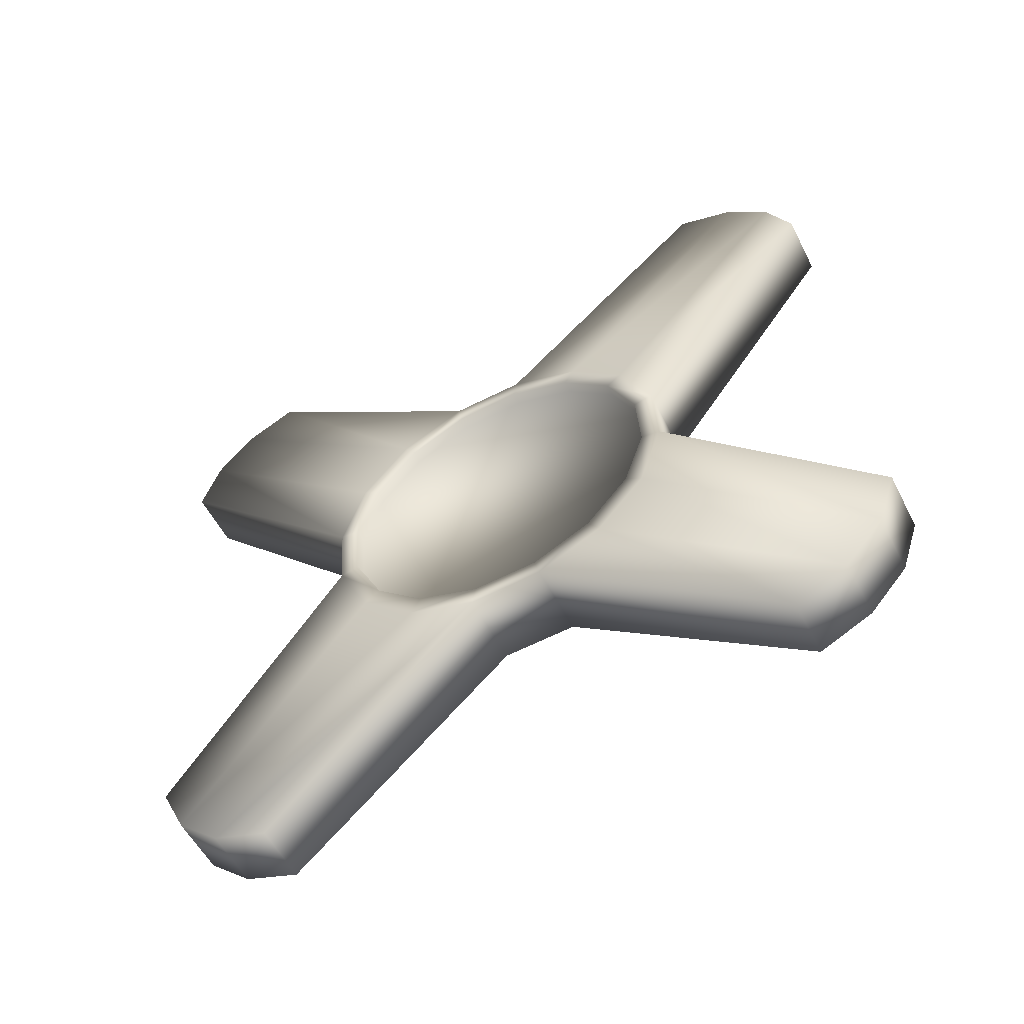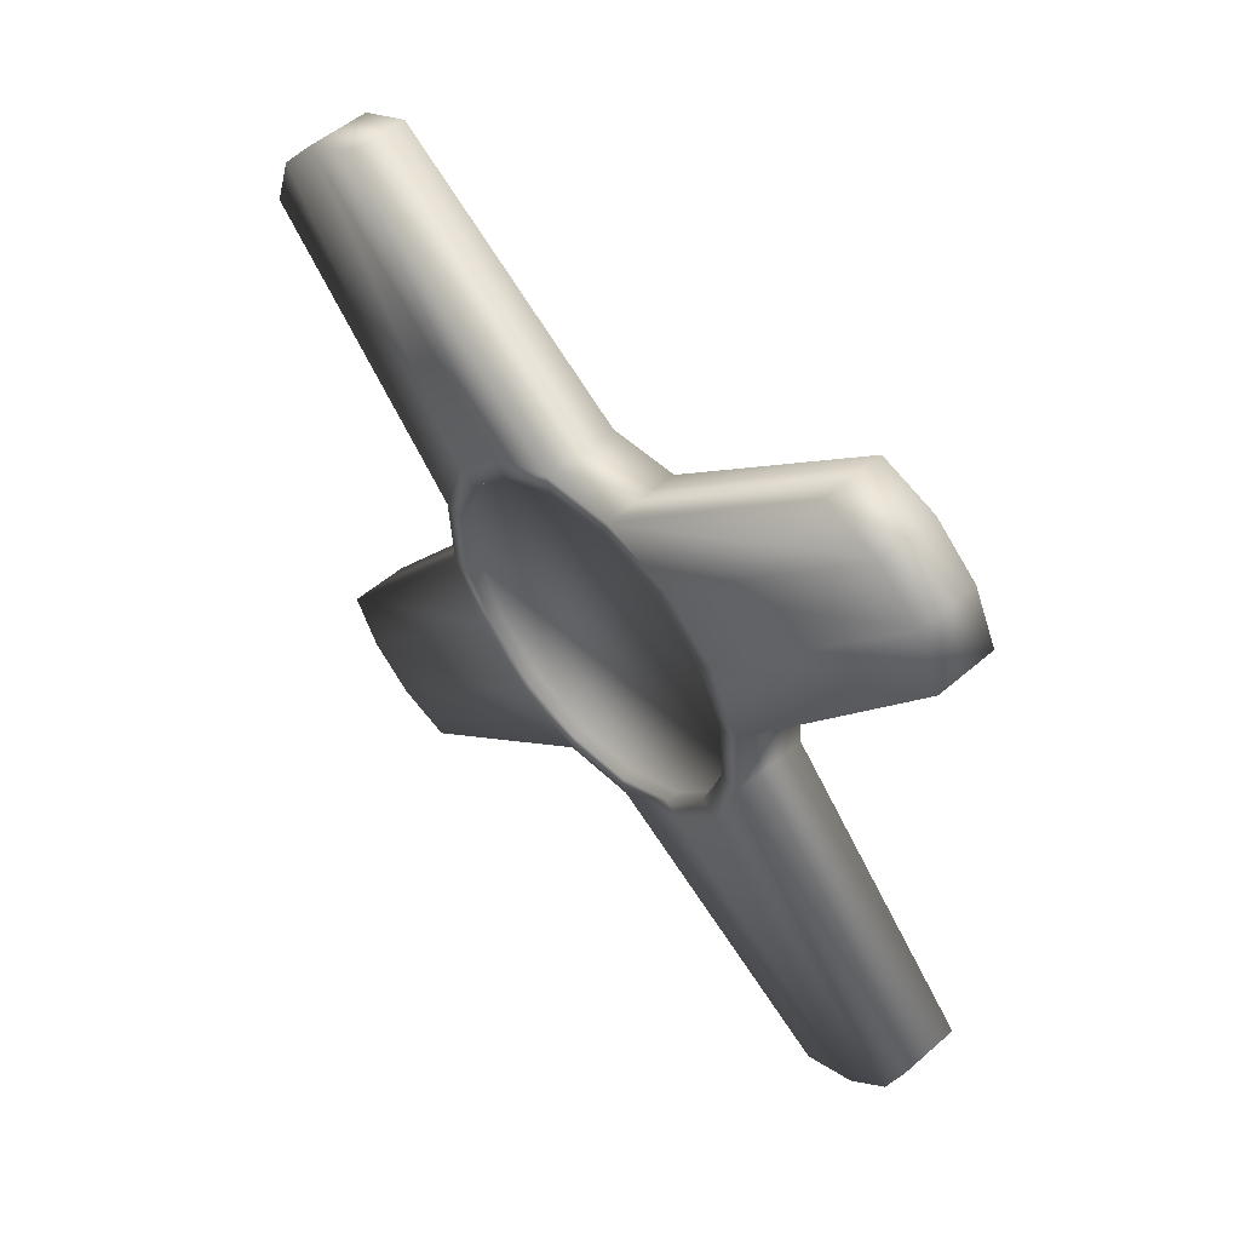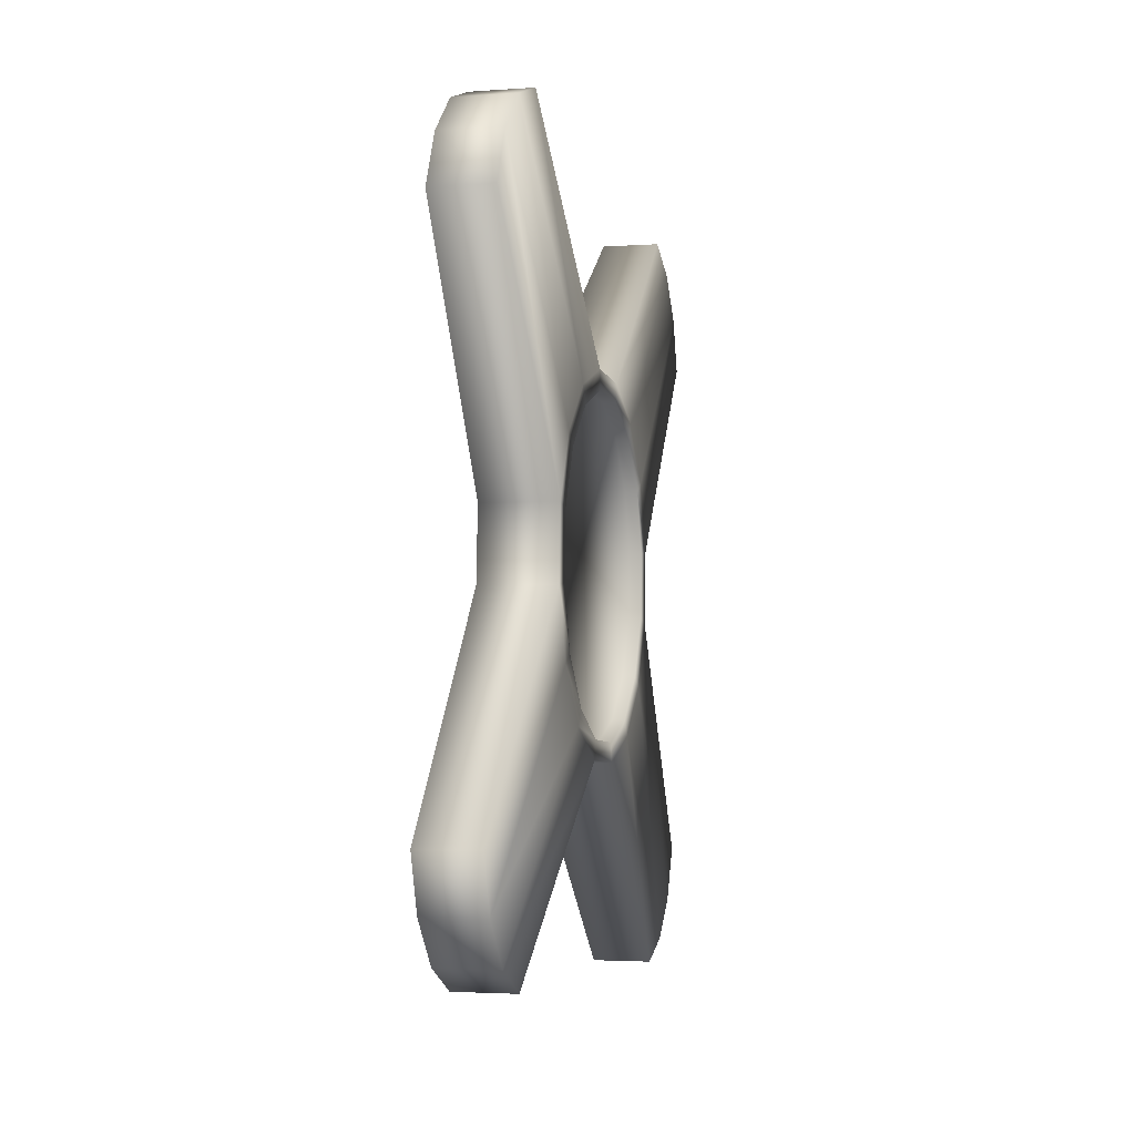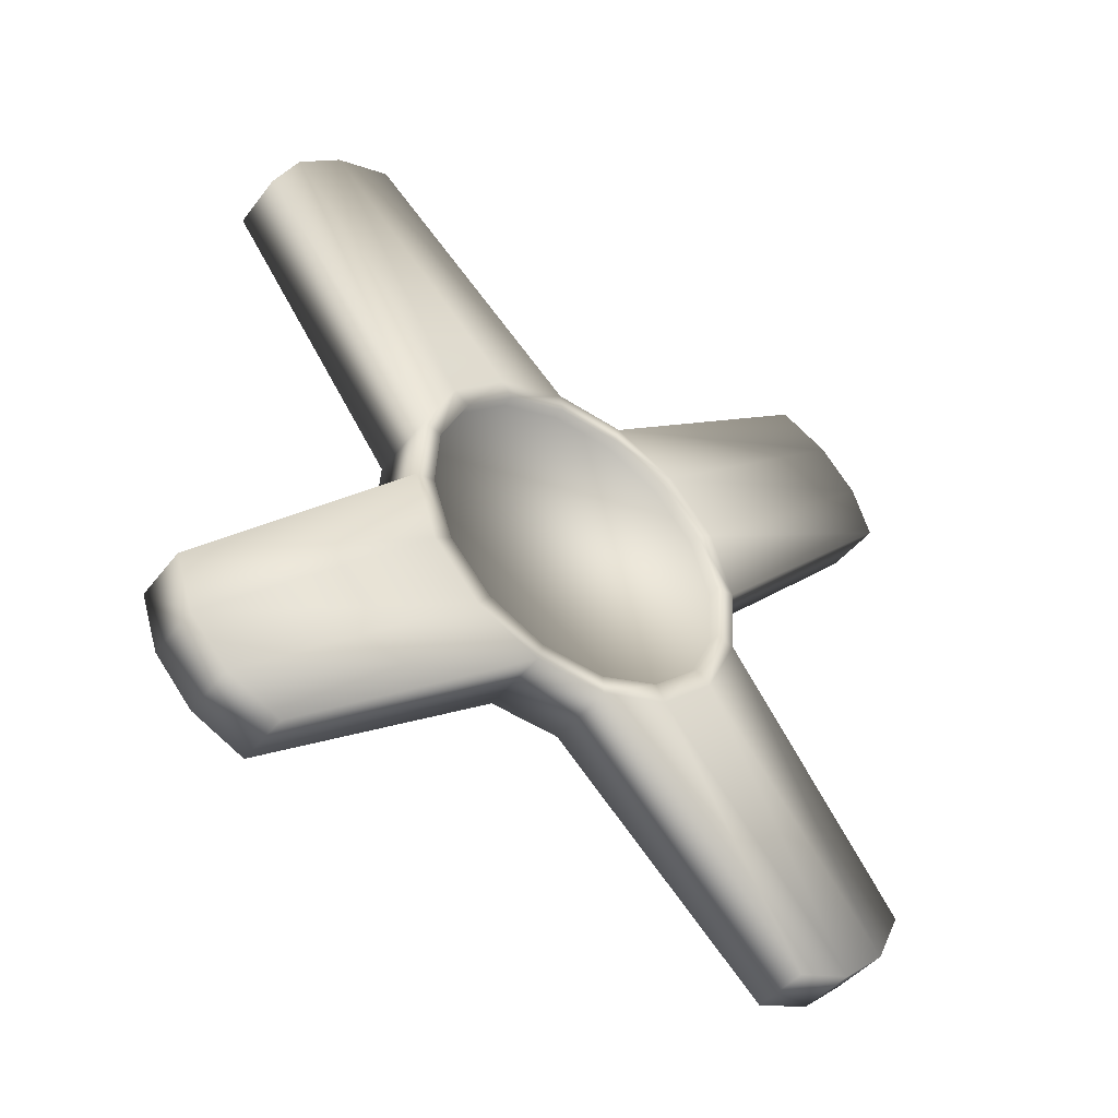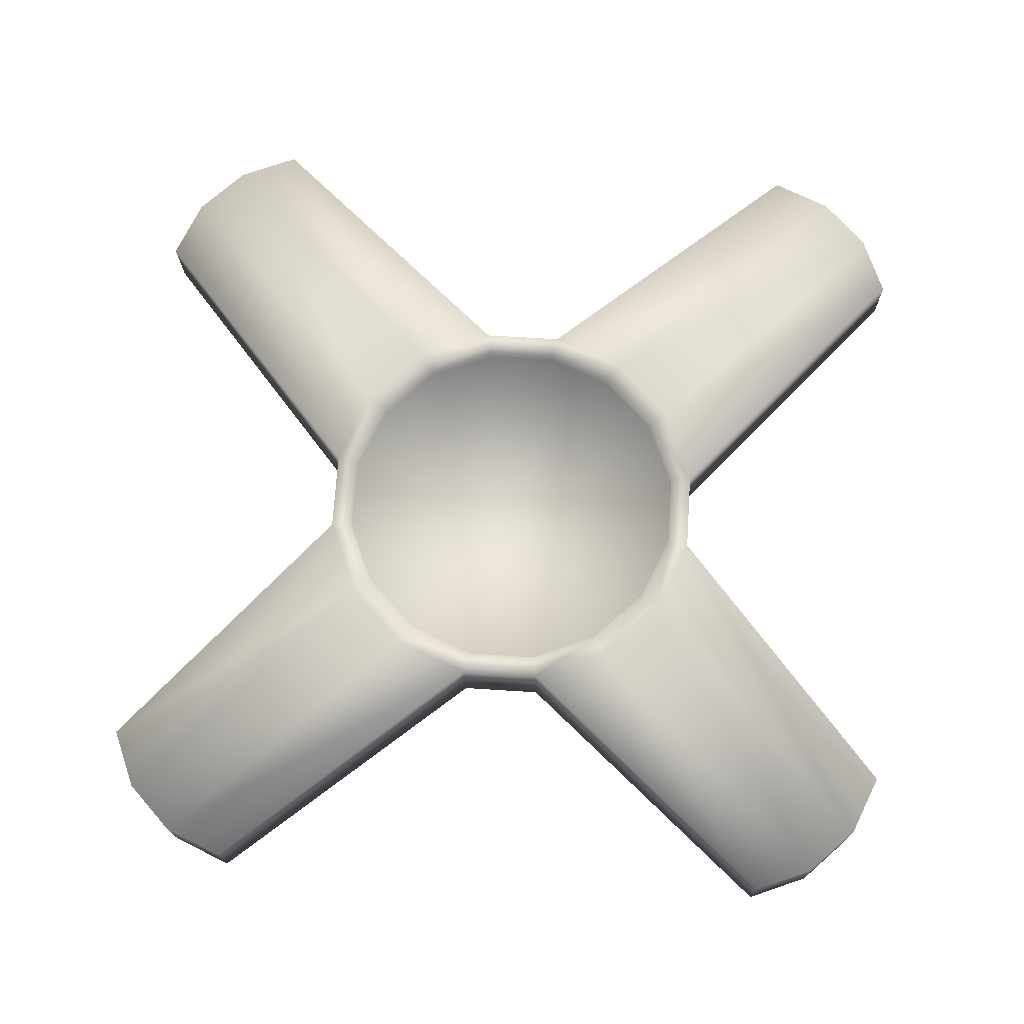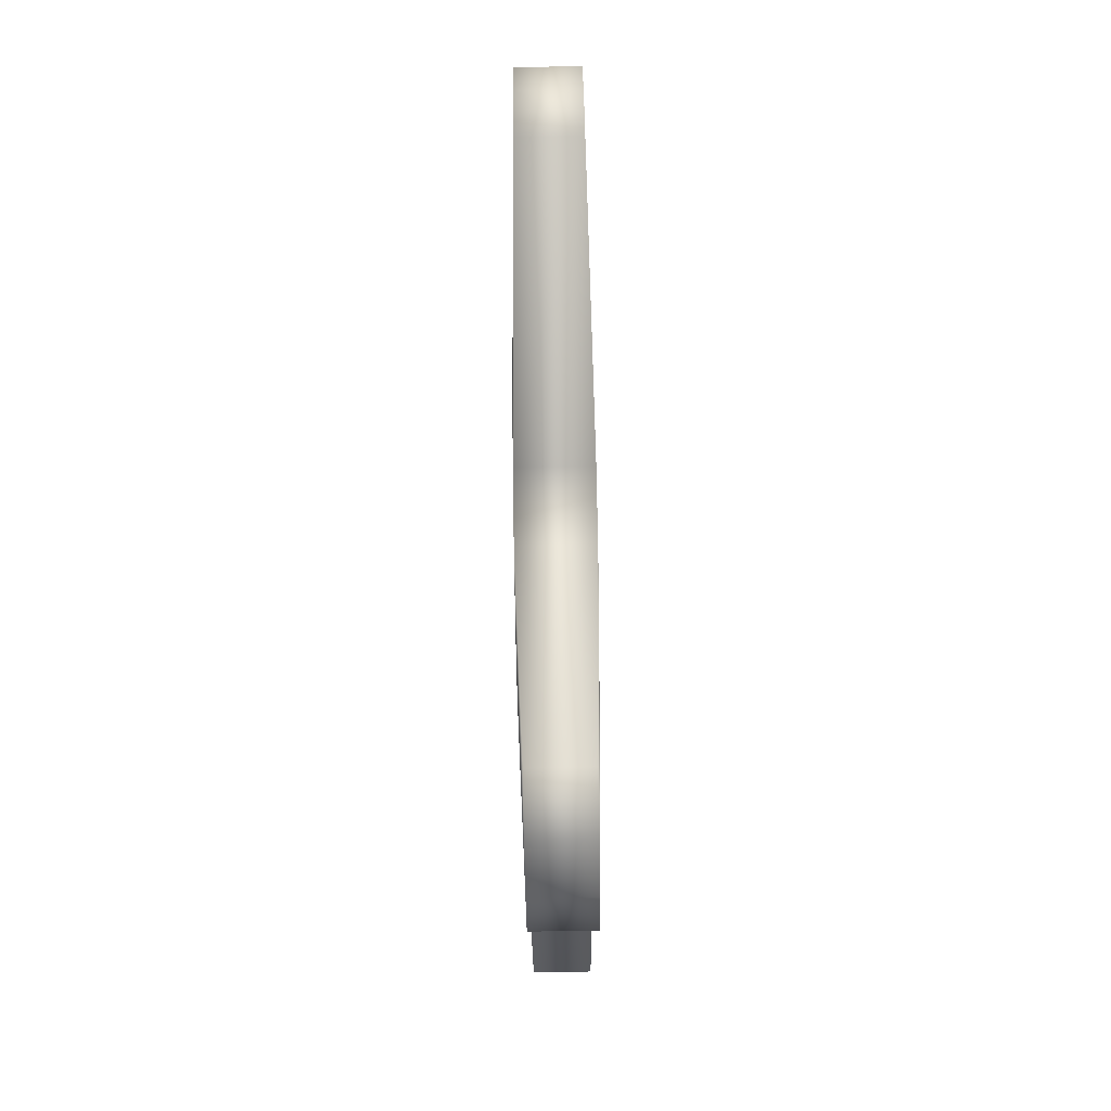
<metadata>
{"format":"obj","ext":"obj","renderer":"f3d","projection":"perspective","resolution":1024,"background":"white","views":[{"elev":-55.1,"azim":116.7,"up":"+Z"},{"elev":52.8,"azim":137.2,"up":"+Y"},{"elev":-3.0,"azim":-166.4,"up":"+Z"},{"elev":-44.2,"azim":-125.1,"up":"+Y"},{"elev":-17.6,"azim":-89.2,"up":"+Z"},{"elev":79.7,"azim":179.0,"up":"+Y"}]}
</metadata>
<code>
v  1.329 7.106 7.453
v  1.329 4.479 9.757
v  1.329 1.169 10.88
v  1.329 -2.318 10.65
v  1.329 -5.453 9.106
v  1.329 -7.757 6.479
v  1.329 -8.881 3.169
v  1.329 -8.652 -0.3183
v  1.329 -7.106 -3.453
v  1.329 -4.479 -5.757
v  1.329 -1.169 -6.881
v  1.329 2.318 -6.652
v  1.329 5.453 -5.106
v  1.329 7.757 -2.479
v  1.329 8.881 0.8308
v  1.329 8.652 4.318
v  2 9.659 4.588
v  2 9.914 0.6947
v  -2 9.914 0.6947
v  -2 9.659 4.588
v  1.586 21.3 -10.82
v  1.586 20.31 -13.75
v  -1.586 20.31 -13.75
v  -1.586 21.3 -10.82
v  1.586 18.27 -16.08
v  -1.586 18.27 -16.08
v  1.586 15.49 -17.45
v  -1.586 15.49 -17.45
v  2 2.588 -7.659
v  2 -1.305 -7.915
v  -2 -1.305 -7.915
v  -2 2.588 -7.659
v  1.586 -12.82 -19.3
v  1.586 -15.75 -18.31
v  -1.586 -15.75 -18.31
v  -1.586 -12.82 -19.3
v  1.586 -18.08 -16.27
v  -1.586 -18.08 -16.27
v  1.586 -19.45 -13.49
v  -1.586 -19.45 -13.49
v  2 -9.659 -0.5882
v  2 -9.914 3.305
v  -2 -9.914 3.305
v  -2 -9.659 -0.5882
v  1.586 -21.3 14.82
v  1.586 -20.31 17.75
v  -1.586 -20.31 17.75
v  -1.586 -21.3 14.82
v  1.586 -18.27 20.08
v  -1.586 -18.27 20.08
v  1.586 -15.49 21.45
v  -1.586 -15.49 21.45
v  2 -2.588 11.66
v  2 1.305 11.91
v  -2 1.305 11.91
v  -2 -2.588 11.66
v  1.598 12.79 23.32
v  1.598 15.75 22.32
v  -1.598 15.75 22.32
v  -1.598 12.79 23.32
v  1.598 18.09 20.26
v  -1.598 18.09 20.26
v  1.598 19.47 17.47
v  -1.598 19.47 17.47
v  -1.329 7.106 7.453
v  -1.329 8.652 4.318
v  -1.329 8.881 0.8308
v  -1.329 7.757 -2.479
v  -1.329 5.453 -5.106
v  -1.329 2.318 -6.652
v  -1.329 -1.169 -6.881
v  -1.329 -4.479 -5.757
v  -1.329 -7.106 -3.453
v  -1.329 -8.652 -0.3183
v  -1.329 -8.881 3.169
v  -1.329 -7.757 6.479
v  -1.329 -5.453 9.106
v  -1.329 -2.318 10.65
v  -1.329 1.169 10.88
v  -1.329 4.479 9.757
v  2 8.66 -3
v  2 6.088 -5.934
v  -2 6.088 -5.934
v  -2 8.66 -3
v  2 -5 -6.66
v  2 -7.934 -4.088
v  -2 -7.934 -4.088
v  -2 -5 -6.66
v  2 -8.66 7
v  2 -6.088 9.934
v  -2 -6.088 9.934
v  -2 -8.66 7
v  2 5 10.66
v  2 7.934 8.088
v  -2 7.934 8.088
v  -2 5 10.66
v  2 8.652 4.318
v  2 8.881 0.8308
v  2 7.106 7.453
v  2 4.479 9.757
v  2 1.169 10.88
v  2 -2.318 10.65
v  2 -5.453 9.106
v  2 -7.757 6.479
v  2 -8.881 3.169
v  2 -8.652 -0.3183
v  2 -7.106 -3.453
v  2 -4.479 -5.757
v  2 -1.169 -6.881
v  2 2.318 -6.652
v  2 5.453 -5.106
v  2 7.757 -2.479
v  -2 8.881 0.8308
v  -2 8.652 4.318
v  -2 7.757 -2.479
v  -2 5.453 -5.106
v  -2 2.318 -6.652
v  -2 -1.169 -6.881
v  -2 -4.479 -5.757
v  -2 -7.106 -3.453
v  -2 -8.652 -0.3183
v  -2 -8.881 3.169
v  -2 -7.757 6.479
v  -2 -5.453 9.106
v  -2 -2.318 10.65
v  -2 1.169 10.88
v  -2 4.479 9.757
v  -2 7.106 7.453
o Cylinder001
g Cylinder001
f 1 2 3 4 5 6 7 8 9 10 11 12 13 14 15 16
f 17 18 19 20
f 21 22 23 24
f 22 25 26 23
f 25 27 28 26
f 29 30 31 32
f 33 34 35 36
f 34 37 38 35
f 37 39 40 38
f 41 42 43 44
f 45 46 47 48
f 46 49 50 47
f 49 51 52 50
f 53 54 55 56
f 57 58 59 60
f 58 61 62 59
f 61 63 64 62
f 65 66 67 68 69 70 71 72 73 74 75 76 77 78 79 80
f 18 81 22 21
f 81 82 25 22
f 82 29 27 25
f 29 32 28 27
f 32 83 26 28
f 83 84 23 26
f 84 19 24 23
f 19 18 21 24
f 30 85 34 33
f 85 86 37 34
f 86 41 39 37
f 41 44 40 39
f 44 87 38 40
f 87 88 35 38
f 88 31 36 35
f 31 30 33 36
f 42 89 46 45
f 89 90 49 46
f 90 53 51 49
f 53 56 52 51
f 56 91 50 52
f 91 92 47 50
f 92 43 48 47
f 43 42 45 48
f 54 93 58 57
f 93 94 61 58
f 94 17 63 61
f 17 20 64 63
f 20 95 62 64
f 95 96 59 62
f 96 55 60 59
f 55 54 57 60
f 18 17 97 98
f 17 94 99 97
f 94 93 100 99
f 93 54 101 100
f 54 53 102 101
f 53 90 103 102
f 90 89 104 103
f 89 42 105 104
f 42 41 106 105
f 41 86 107 106
f 86 85 108 107
f 85 30 109 108
f 30 29 110 109
f 29 82 111 110
f 82 81 112 111
f 81 18 98 112
f 20 19 113 114
f 19 84 115 113
f 84 83 116 115
f 83 32 117 116
f 32 31 118 117
f 31 88 119 118
f 88 87 120 119
f 87 44 121 120
f 44 43 122 121
f 43 92 123 122
f 92 91 124 123
f 91 56 125 124
f 56 55 126 125
f 55 96 127 126
f 96 95 128 127
f 95 20 114 128
f 98 97 16 15
f 97 99 1 16
f 99 100 2 1
f 100 101 3 2
f 101 102 4 3
f 102 103 5 4
f 103 104 6 5
f 104 105 7 6
f 105 106 8 7
f 106 107 9 8
f 107 108 10 9
f 108 109 11 10
f 109 110 12 11
f 110 111 13 12
f 111 112 14 13
f 112 98 15 14
f 114 113 67 66
f 113 115 68 67
f 115 116 69 68
f 116 117 70 69
f 117 118 71 70
f 118 119 72 71
f 119 120 73 72
f 120 121 74 73
f 121 122 75 74
f 122 123 76 75
f 123 124 77 76
f 124 125 78 77
f 125 126 79 78
f 126 127 80 79
f 127 128 65 80
f 128 114 66 65

</code>
